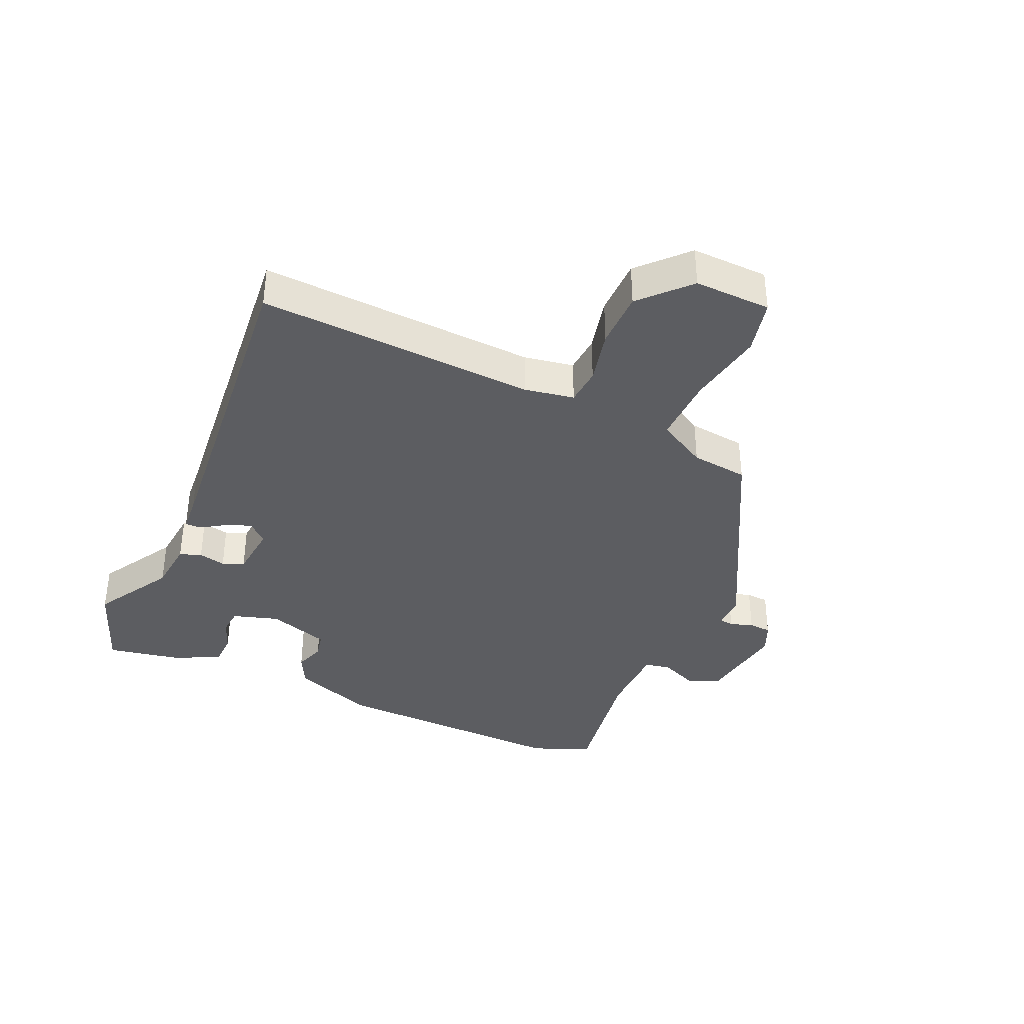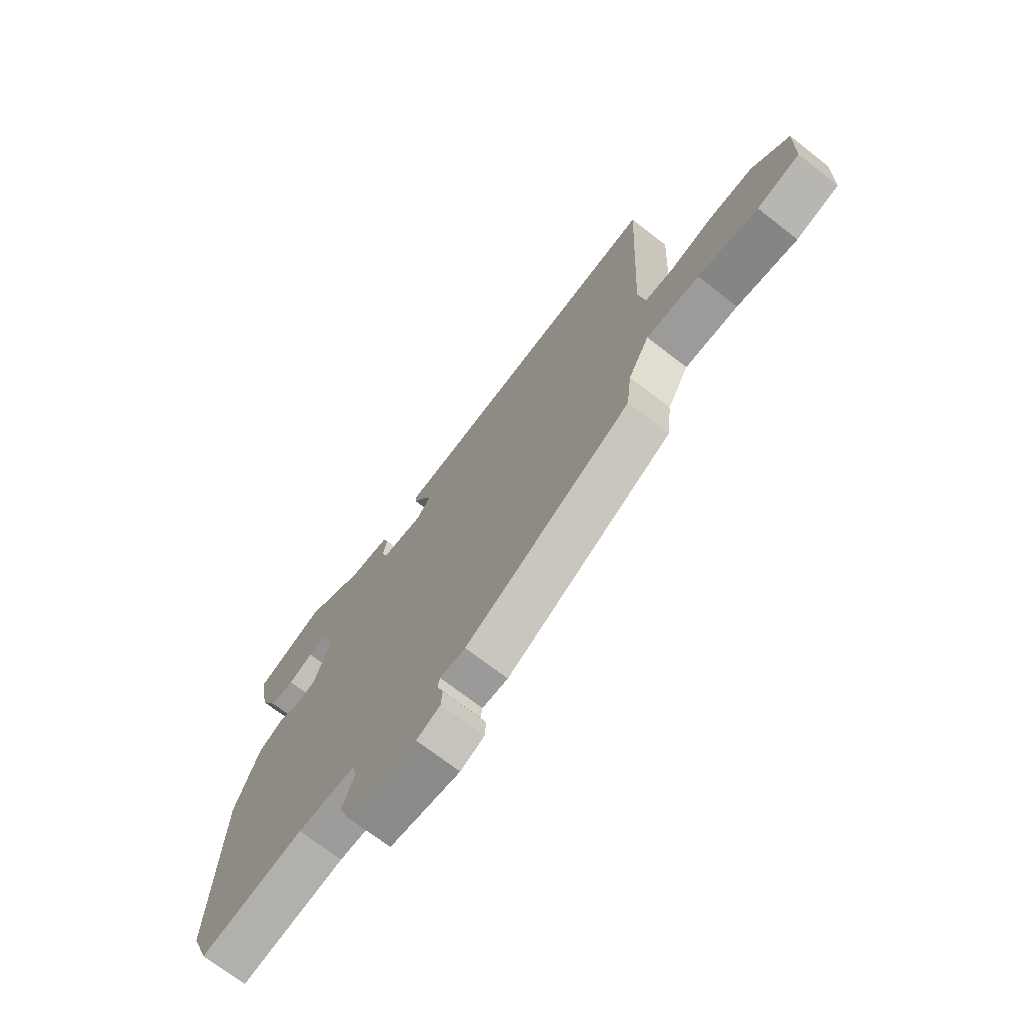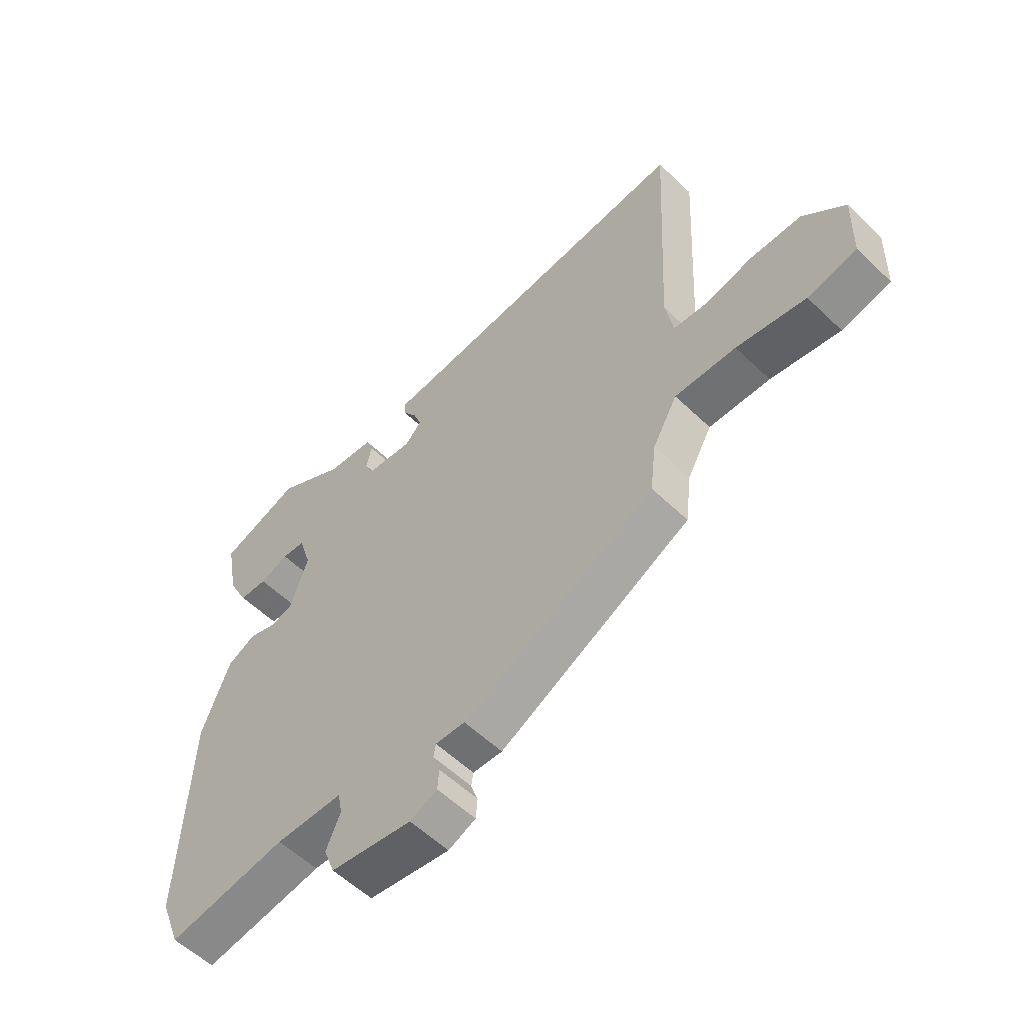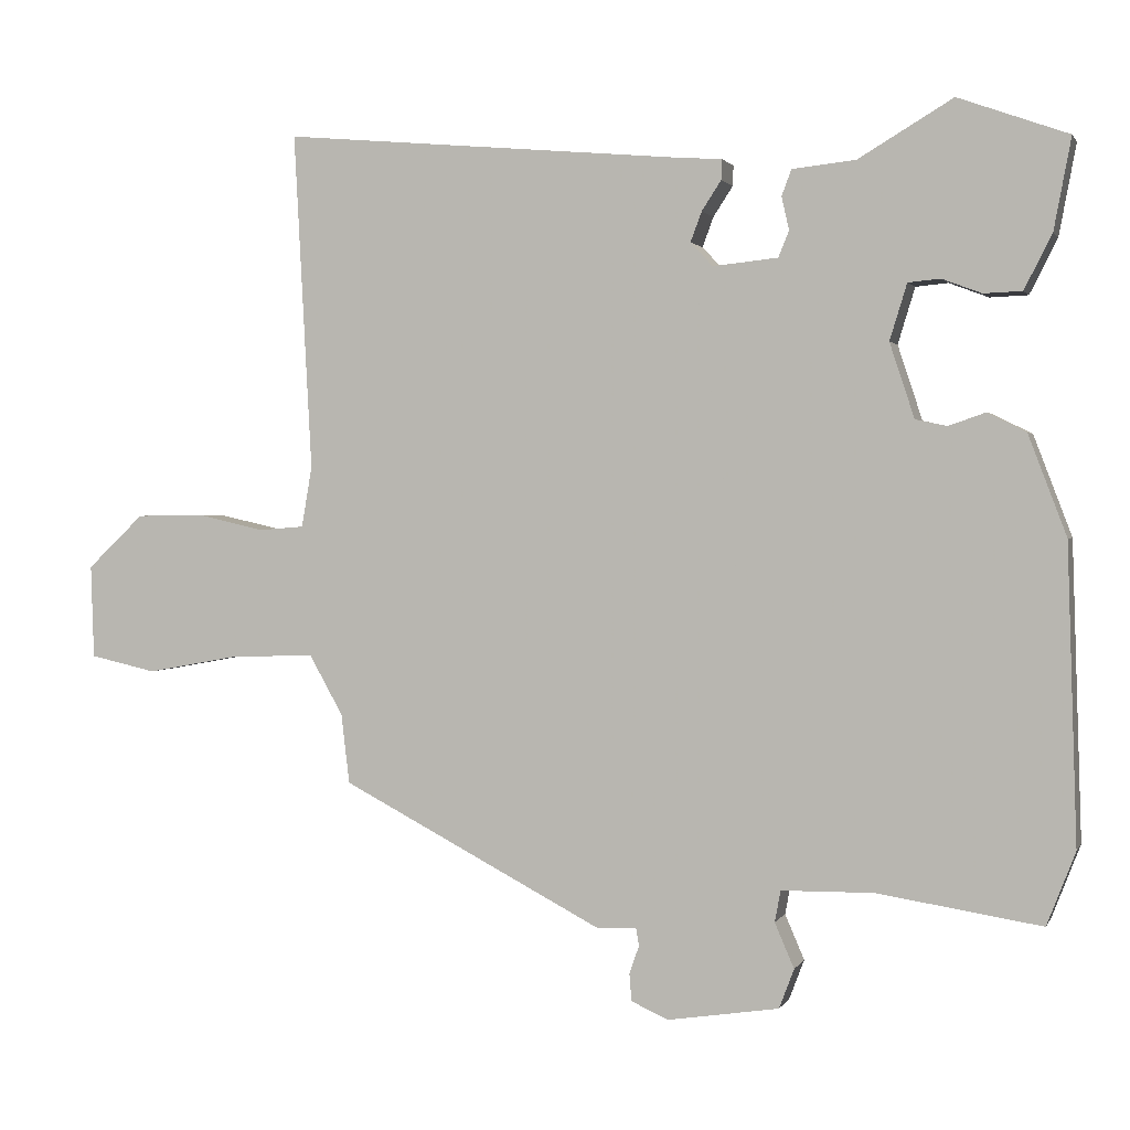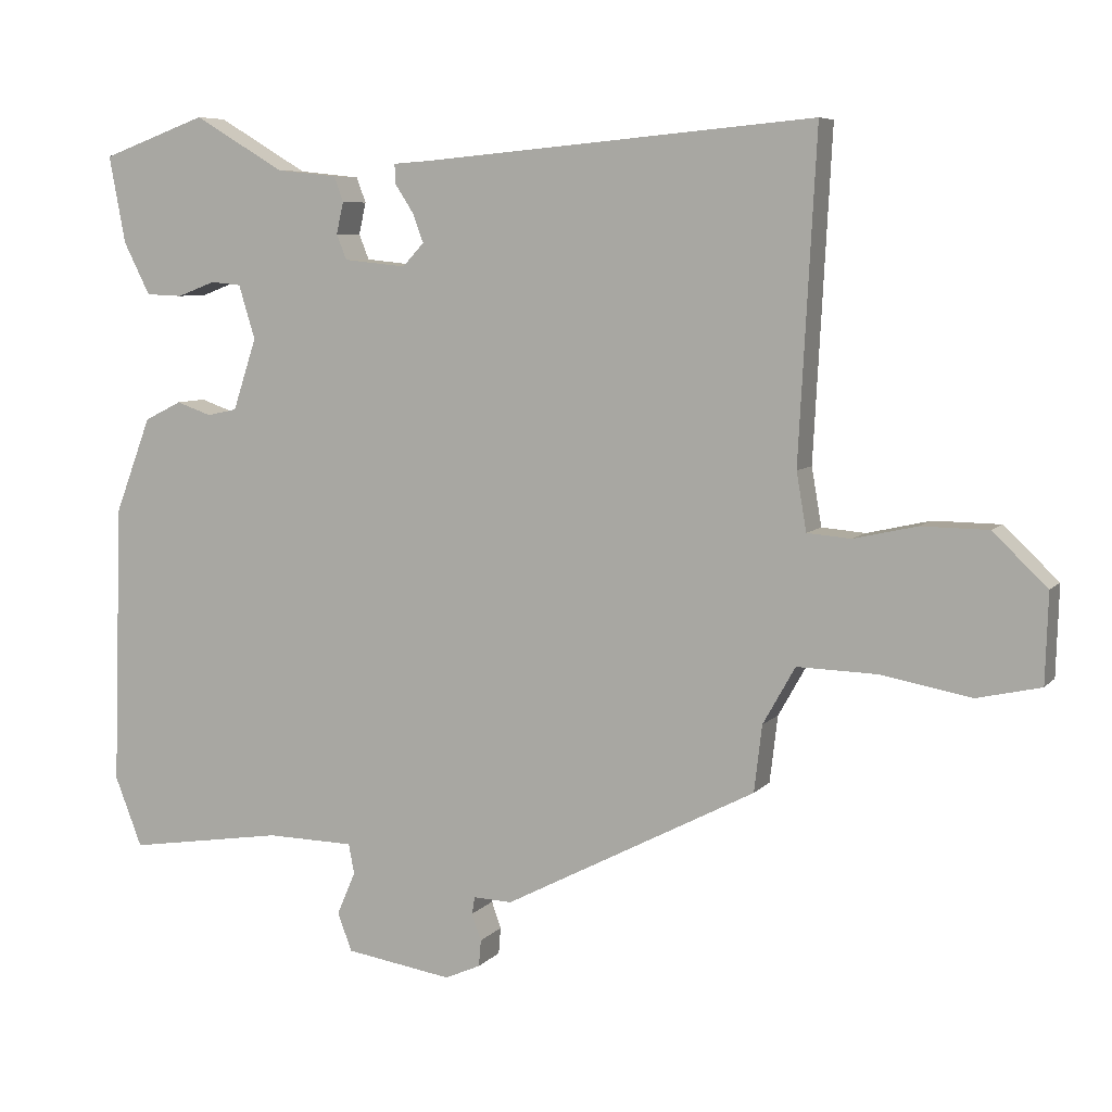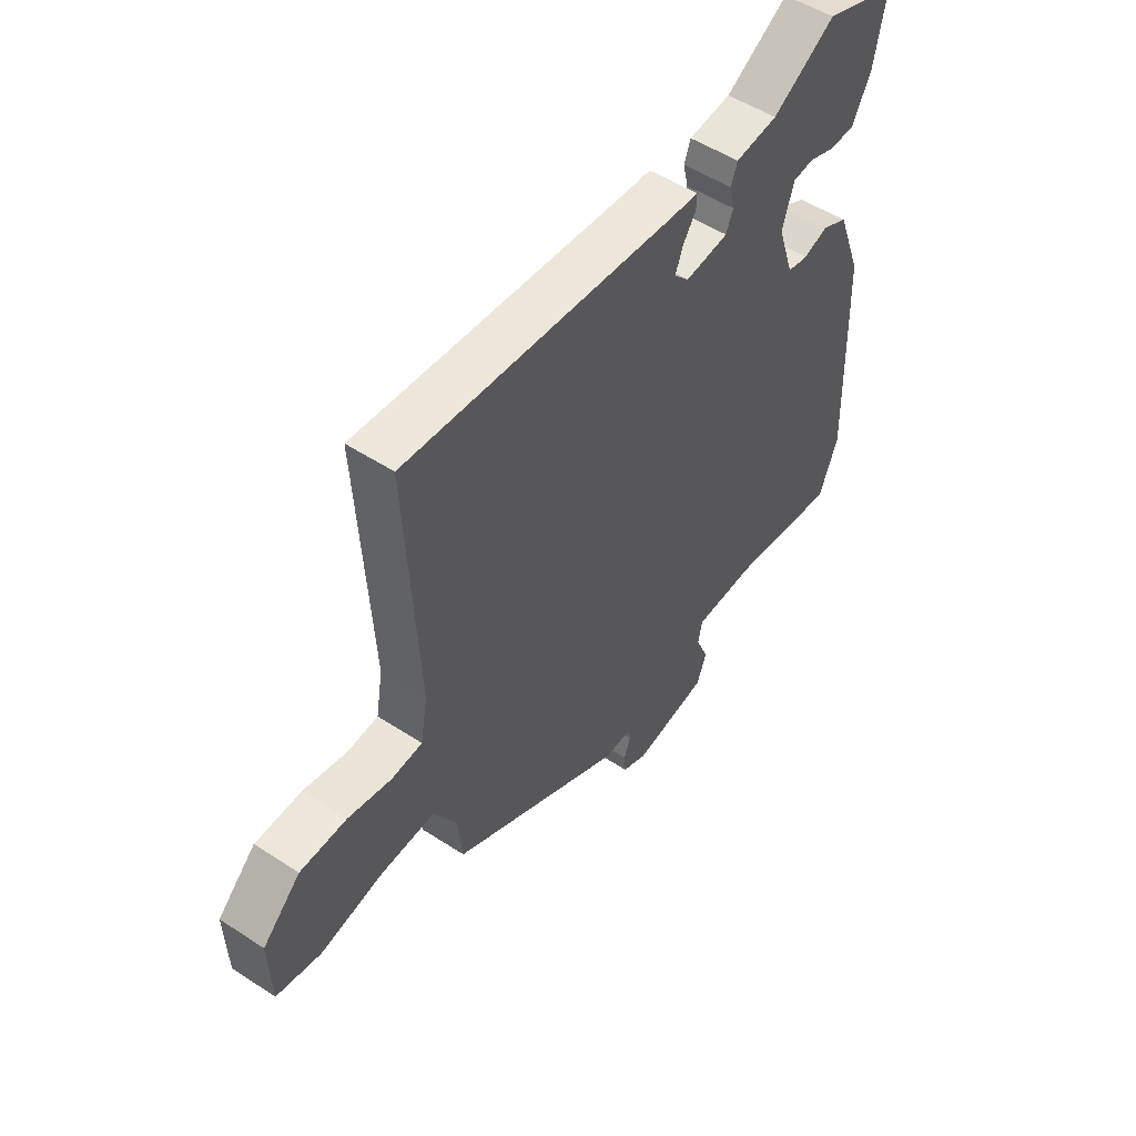
<metadata>
{"format":"obj","ext":"obj","renderer":"f3d","projection":"perspective","resolution":1024,"background":"white","views":[{"elev":-37.2,"azim":66.2,"up":"+Y"},{"elev":-71.1,"azim":52.2,"up":"+Z"},{"elev":-56.5,"azim":45.0,"up":"+Z"},{"elev":1.5,"azim":-164.0,"up":"+Z"},{"elev":7.0,"azim":22.0,"up":"+Z"},{"elev":51.8,"azim":125.3,"up":"+Z"}]}
</metadata>
<code>
v -0.524 0.07 0.491
v -0.377 0.07 0.544
v -0.251 0.07 0.469
v -0.166 0.07 0.46
v -0.153 0.07 0.425
v -0.163 0.07 0.381
v -0.149 0.07 0.346
v -0.062 0.07 0.337
v -0.032 0.07 0.369
v -0.047 0.07 0.409
v -0.073 0.07 0.449
v -0.074 0.07 0.476
v -0.016 0.07 0.48
v 0.524 0.07 0.528
v 0.5 0.07 0.076
v 0.514 0.07 -0.005
v 0.575 0.07 -0.01
v 0.663 0.07 0.01
v 0.756 0.07 0.009
v 0.832 0.07 -0.063
v 0.828 0.07 -0.188
v 0.739 0.07 -0.208
v 0.613 0.07 -0.185
v 0.502 0.07 -0.182
v 0.457 0.07 -0.262
v 0.446 0.07 -0.355
v 0.095 0.07 -0.538
v 0.041 0.07 -0.536
v 0.037 0.07 -0.56
v 0.05 0.07 -0.597
v 0.047 0.07 -0.634
v -0.003 0.07 -0.656
v -0.152 0.07 -0.633
v -0.172 0.07 -0.58
v -0.146 0.07 -0.52
v -0.154 0.07 -0.478
v -0.277 0.07 -0.476
v -0.496 0.07 -0.51
v -0.534 0.07 -0.412
v -0.521 0.07 -0.017
v -0.47 0.07 0.117
v -0.418 0.07 0.143
v -0.369 0.07 0.126
v -0.327 0.07 0.135
v -0.294 0.07 0.235
v -0.317 0.07 0.31
v -0.36 0.07 0.314
v -0.413 0.07 0.294
v -0.464 0.07 0.296
v -0.501 0.07 0.369
v -0.524 0 0.491
v -0.377 0 0.544
v -0.251 0 0.469
v -0.166 0 0.46
v -0.153 0 0.425
v -0.163 0 0.381
v -0.149 0 0.346
v -0.062 0 0.337
v -0.032 0 0.369
v -0.047 0 0.409
v -0.073 0 0.449
v -0.074 0 0.476
v -0.016 0 0.48
v 0.524 0 0.528
v 0.5 0 0.076
v 0.514 0 -0.005
v 0.575 0 -0.01
v 0.663 0 0.01
v 0.756 0 0.009
v 0.832 0 -0.063
v 0.828 0 -0.188
v 0.739 0 -0.208
v 0.613 0 -0.185
v 0.502 0 -0.182
v 0.457 0 -0.262
v 0.446 0 -0.355
v 0.095 0 -0.538
v 0.041 0 -0.536
v 0.037 0 -0.56
v 0.05 0 -0.597
v 0.047 0 -0.634
v -0.003 0 -0.656
v -0.152 0 -0.633
v -0.172 0 -0.58
v -0.146 0 -0.52
v -0.154 0 -0.478
v -0.277 0 -0.476
v -0.496 0 -0.51
v -0.534 0 -0.412
v -0.521 0 -0.017
v -0.47 0 0.117
v -0.418 0 0.143
v -0.369 0 0.126
v -0.327 0 0.135
v -0.294 0 0.235
v -0.317 0 0.31
v -0.36 0 0.314
v -0.413 0 0.294
v -0.464 0 0.296
v -0.501 0 0.369
f 47 48 49 50
f 46 47 50 1
f 40 41 42 43
f 40 43 44
f 37 38 39 40
f 36 37 40 44
f 32 33 34 35
f 32 35 36
f 29 30 31 32
f 28 29 32 36
f 25 26 27 28
f 24 25 28 36
f 20 21 22 23
f 20 23 24
f 17 18 19 20
f 16 17 20 24
f 15 16 24 36
f 13 14 15 36
f 10 11 12 13
f 9 10 13
f 3 4 5 6
f 3 6 7
f 46 1 2 3
f 45 46 3 7
f 44 45 7 8
f 36 44 8
f 9 13 36
f 8 9 36
f 100 99 98 97
f 51 100 97 96
f 93 92 91 90
f 94 93 90
f 90 89 88 87
f 94 90 87 86
f 85 84 83 82
f 86 85 82
f 82 81 80 79
f 86 82 79 78
f 78 77 76 75
f 86 78 75 74
f 73 72 71 70
f 74 73 70
f 70 69 68 67
f 74 70 67 66
f 86 74 66 65
f 86 65 64 63
f 63 62 61 60
f 63 60 59
f 56 55 54 53
f 57 56 53
f 53 52 51 96
f 57 53 96 95
f 58 57 95 94
f 58 94 86
f 86 63 59
f 86 59 58
f 1 51 52 2
f 2 52 53 3
f 3 53 54 4
f 4 54 55 5
f 5 55 56 6
f 6 56 57 7
f 7 57 58 8
f 8 58 59 9
f 9 59 60 10
f 10 60 61 11
f 11 61 62 12
f 12 62 63 13
f 13 63 64 14
f 14 64 65 15
f 15 65 66 16
f 16 66 67 17
f 17 67 68 18
f 18 68 69 19
f 19 69 70 20
f 20 70 71 21
f 21 71 72 22
f 22 72 73 23
f 23 73 74 24
f 24 74 75 25
f 25 75 76 26
f 26 76 77 27
f 27 77 78 28
f 28 78 79 29
f 29 79 80 30
f 30 80 81 31
f 31 81 82 32
f 32 82 83 33
f 33 83 84 34
f 34 84 85 35
f 35 85 86 36
f 36 86 87 37
f 37 87 88 38
f 38 88 89 39
f 39 89 90 40
f 40 90 91 41
f 41 91 92 42
f 42 92 93 43
f 43 93 94 44
f 44 94 95 45
f 45 95 96 46
f 46 96 97 47
f 47 97 98 48
f 48 98 99 49
f 49 99 100 50
f 50 100 51 1

</code>
